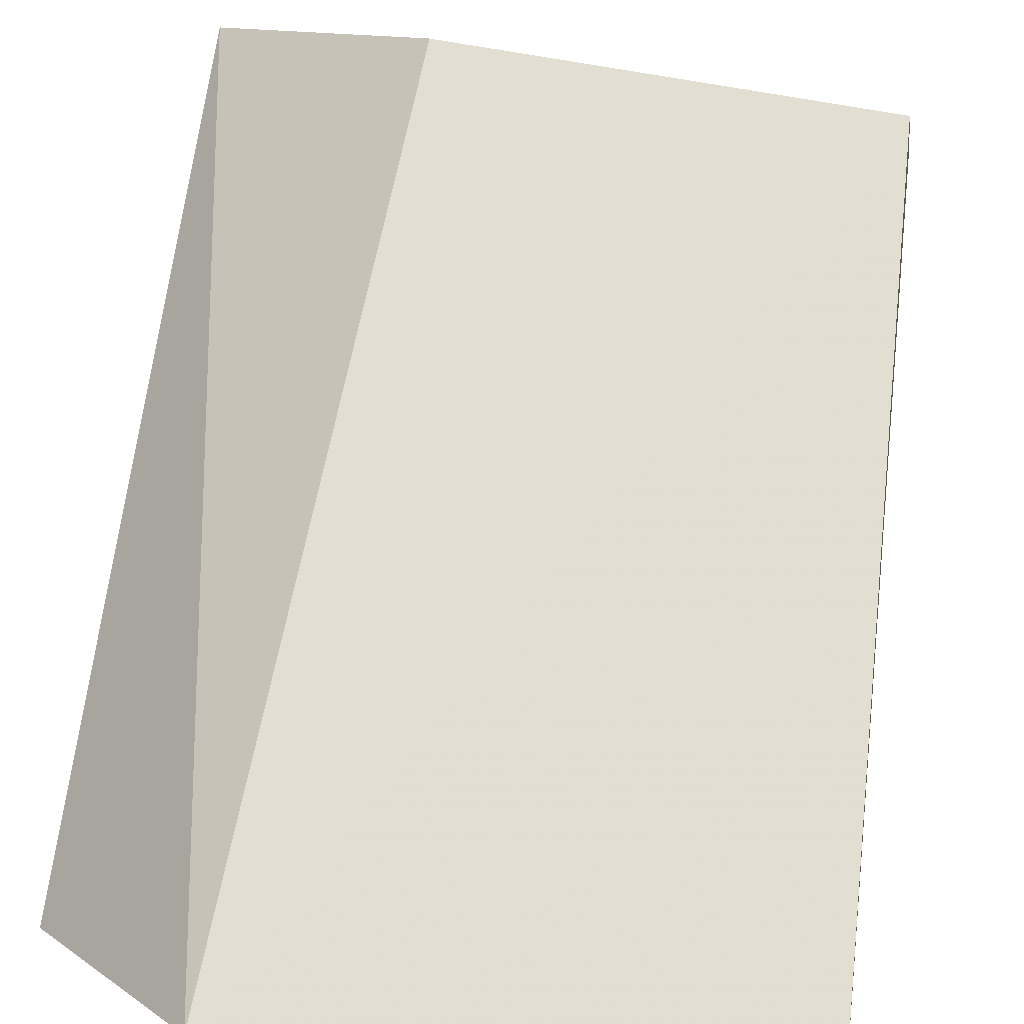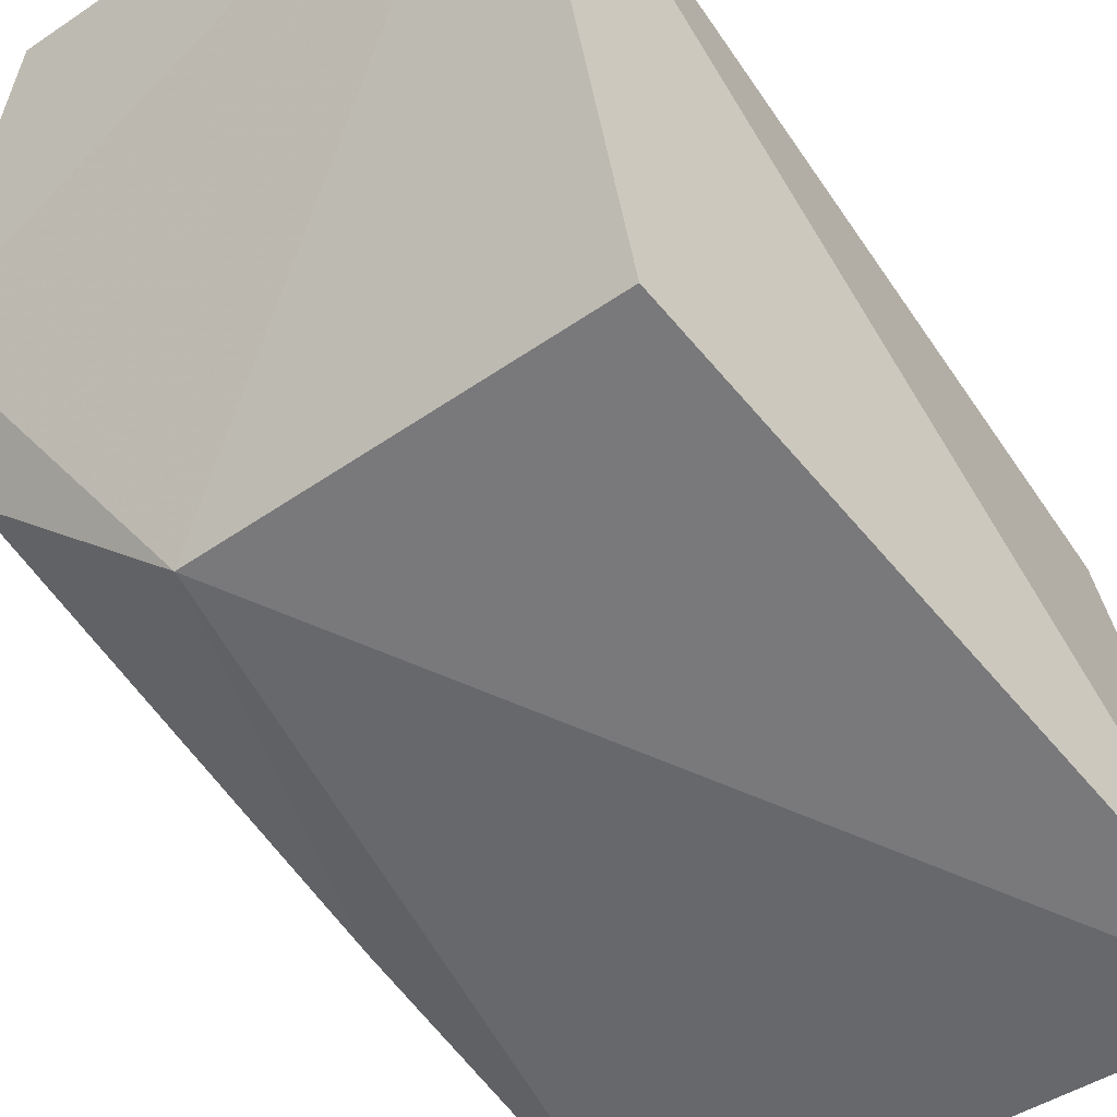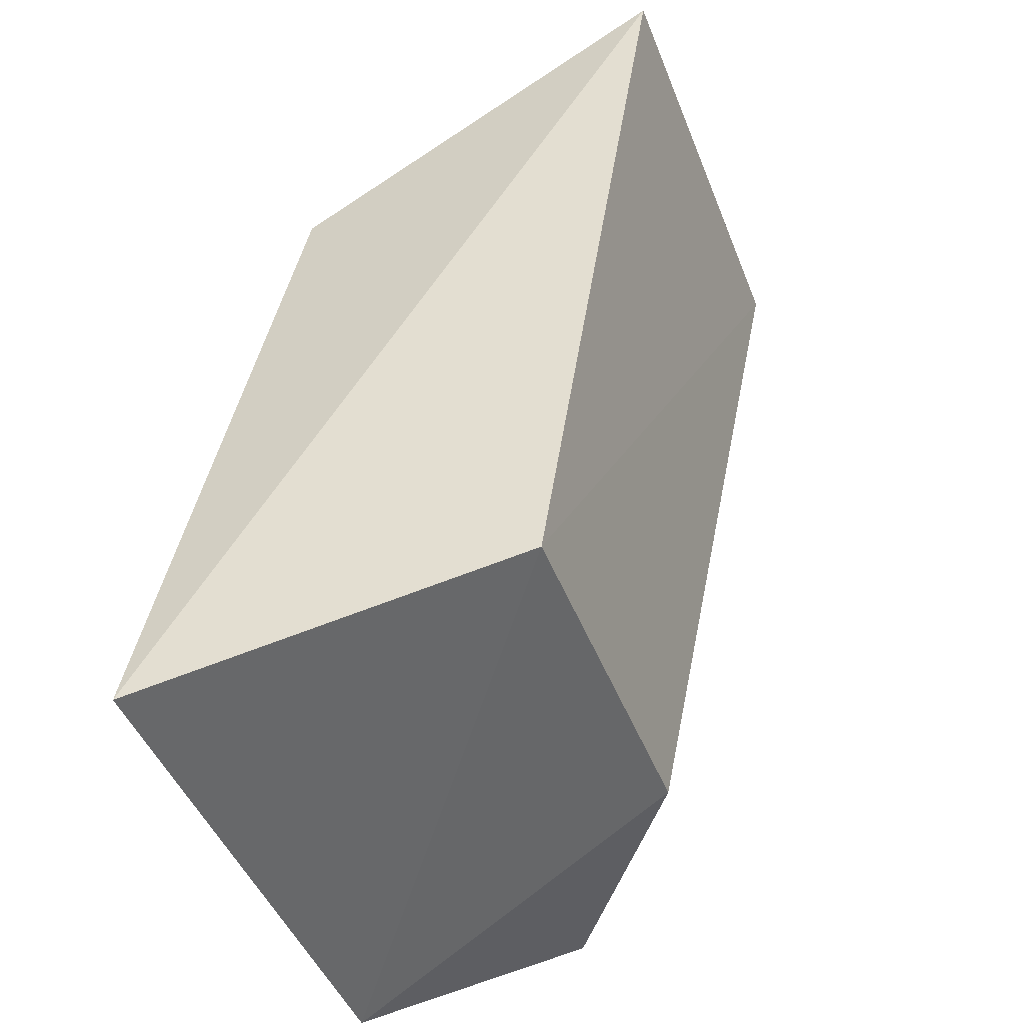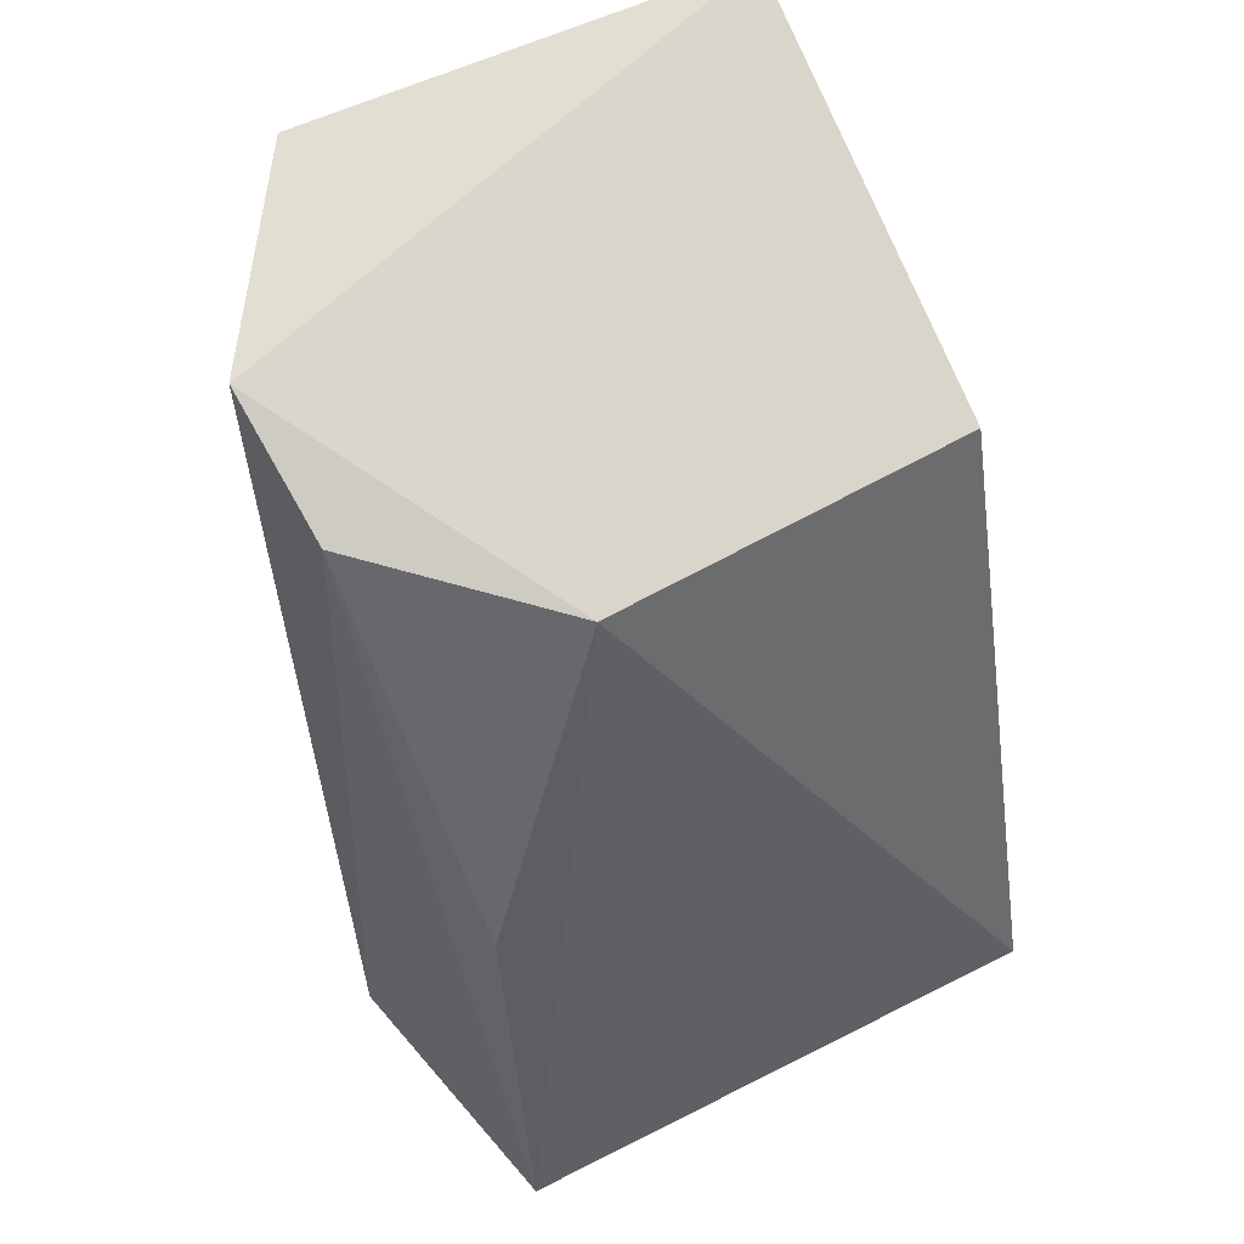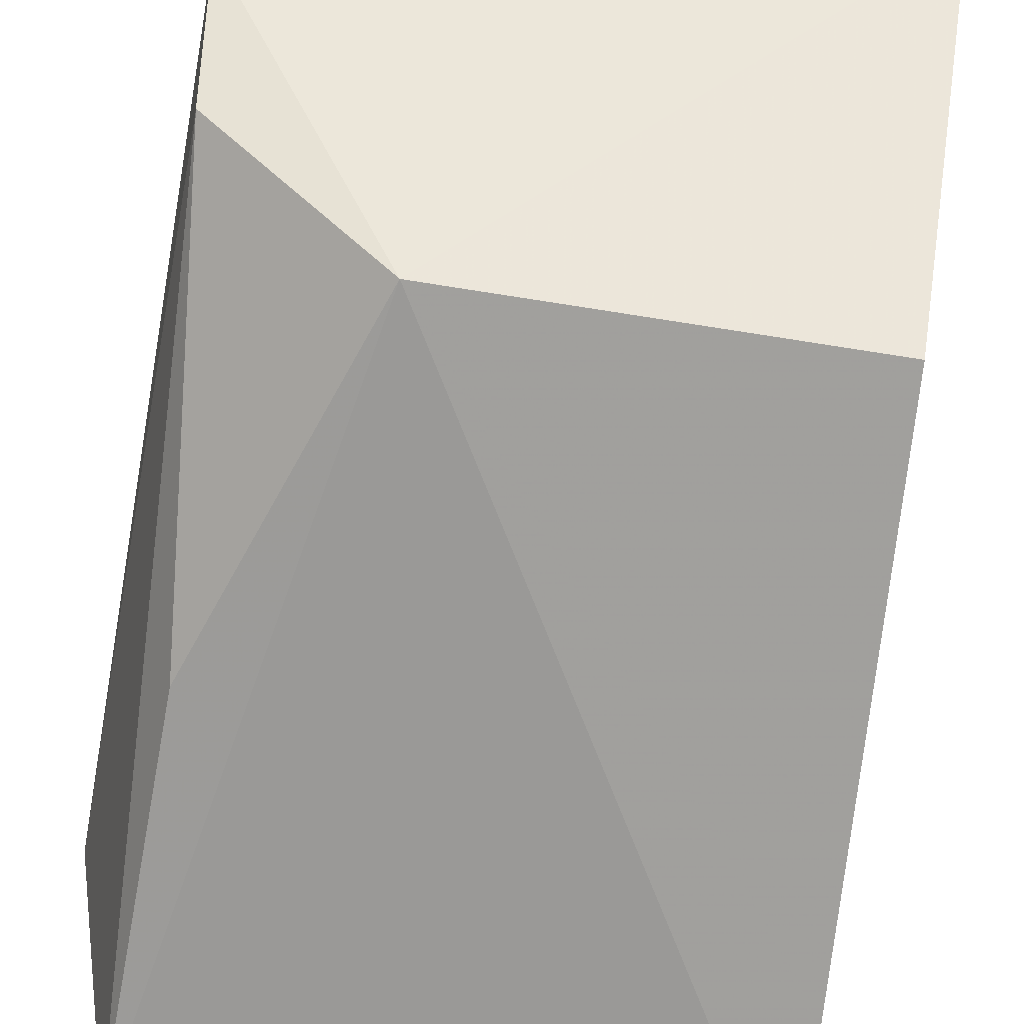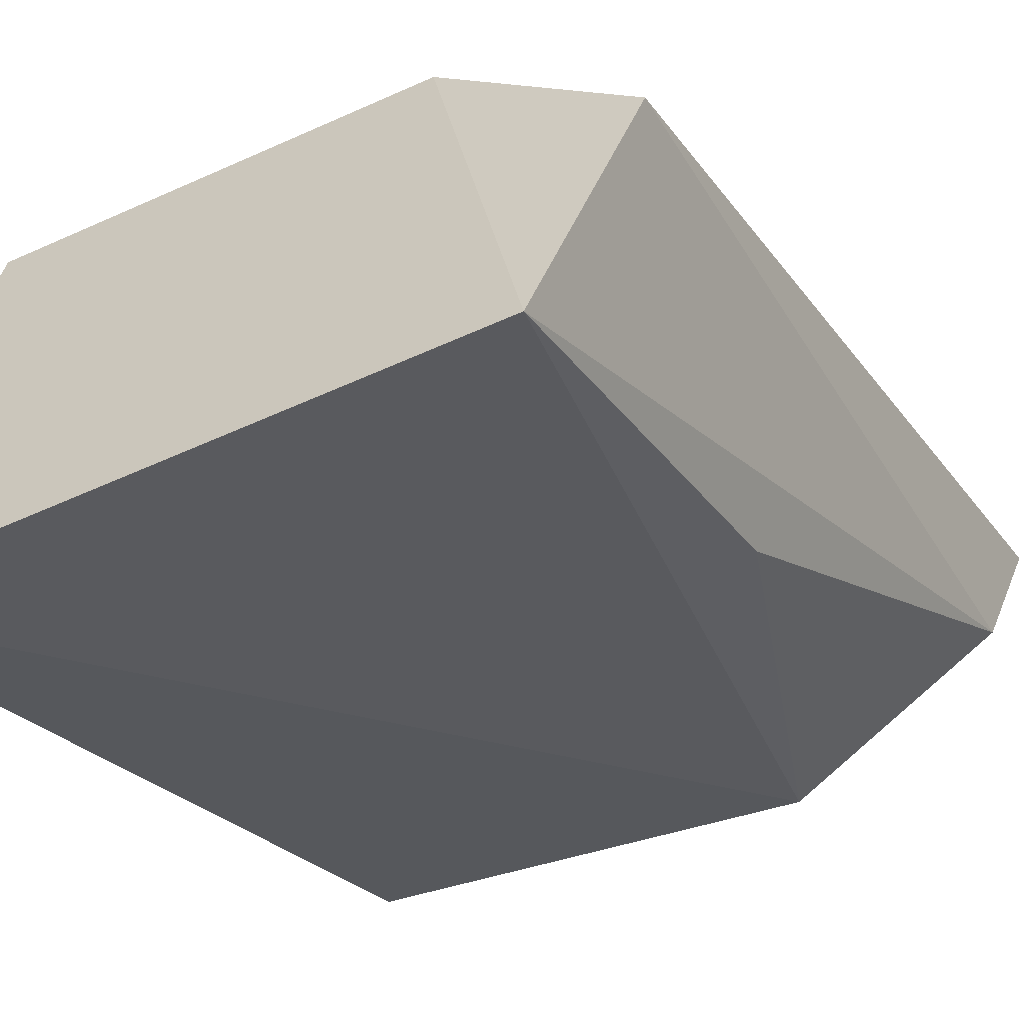
<metadata>
{"format":"obj","ext":"obj","renderer":"f3d","projection":"perspective","resolution":1024,"background":"white","views":[{"elev":78.5,"azim":8.5,"up":"+Y"},{"elev":-49.4,"azim":37.2,"up":"+Y"},{"elev":-45.5,"azim":107.8,"up":"+Z"},{"elev":51.4,"azim":-31.7,"up":"+Z"},{"elev":-61.6,"azim":-9.8,"up":"+Y"},{"elev":-37.9,"azim":-151.8,"up":"+Y"}]}
</metadata>
<code>
v 0.008268 -0.04297 0.07896
v 0.01004 -0.04782 0.05121
v 0.009778 -0.02685 0.08677
v -0.008169 -0.02587 0.08654
v -0.01184 -0.04666 0.05092
v 0.008544 -0.03238 0.05557
v -0.01366 -0.03277 0.08404
v -0.006858 -0.0434 0.07909
v -0.006472 -0.03169 0.05552
v -0.01334 -0.03776 0.08093
v -0.01386 -0.03749 0.05403
v -0.01161 -0.04427 0.06525
f 1 2 3
f 6 3 2
f 6 4 3
f 6 2 5
f 7 3 4
f 8 5 2
f 8 2 1
f 8 1 3
f 8 3 7
f 9 6 5
f 9 4 6
f 10 8 7
f 11 7 4
f 11 4 9
f 11 9 5
f 11 10 7
f 11 5 10
f 12 10 5
f 12 5 8
f 12 8 10

</code>
